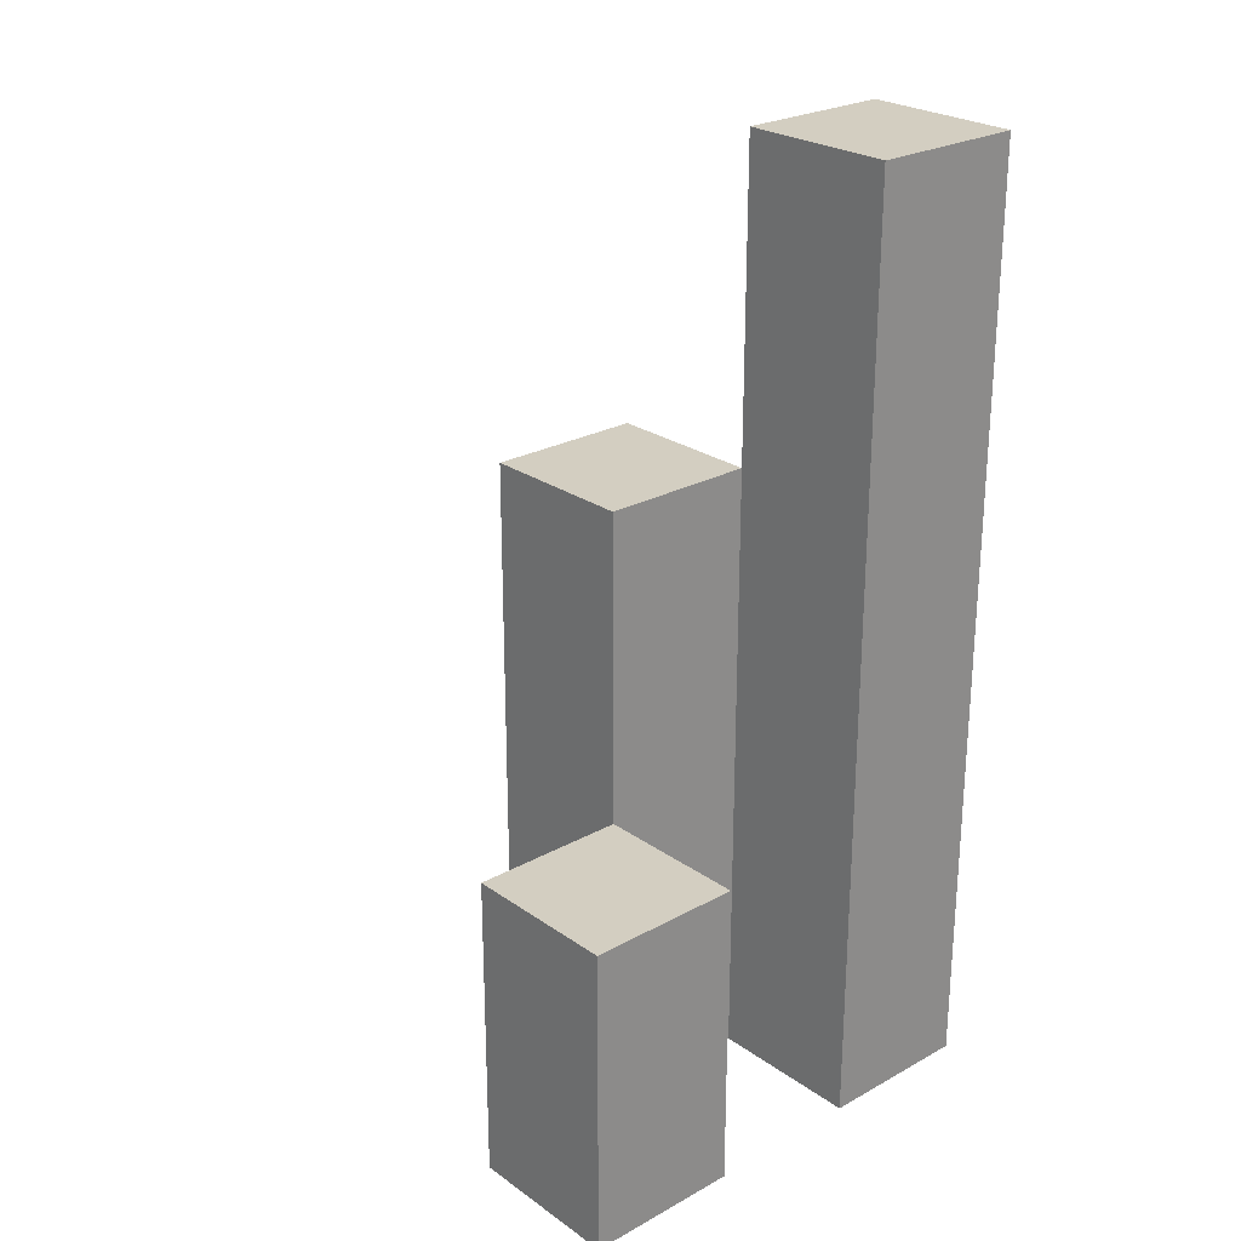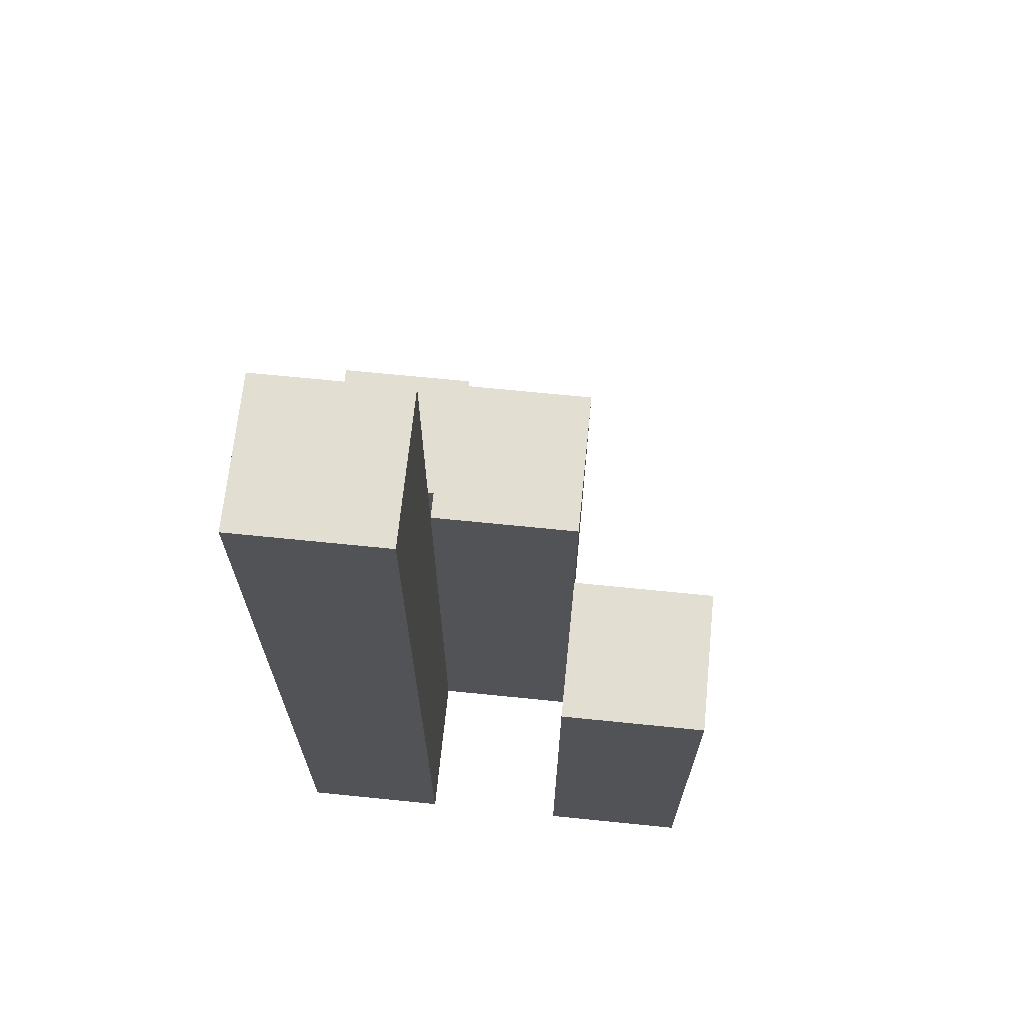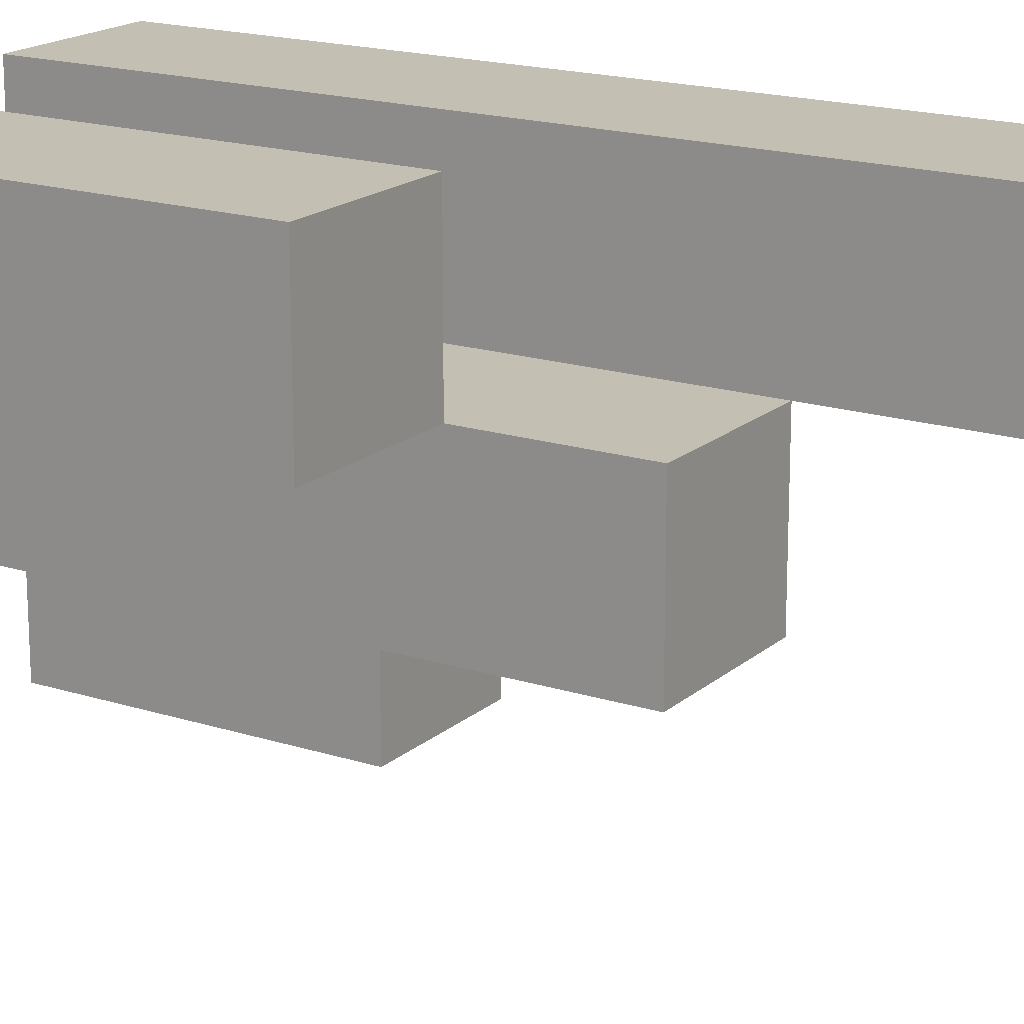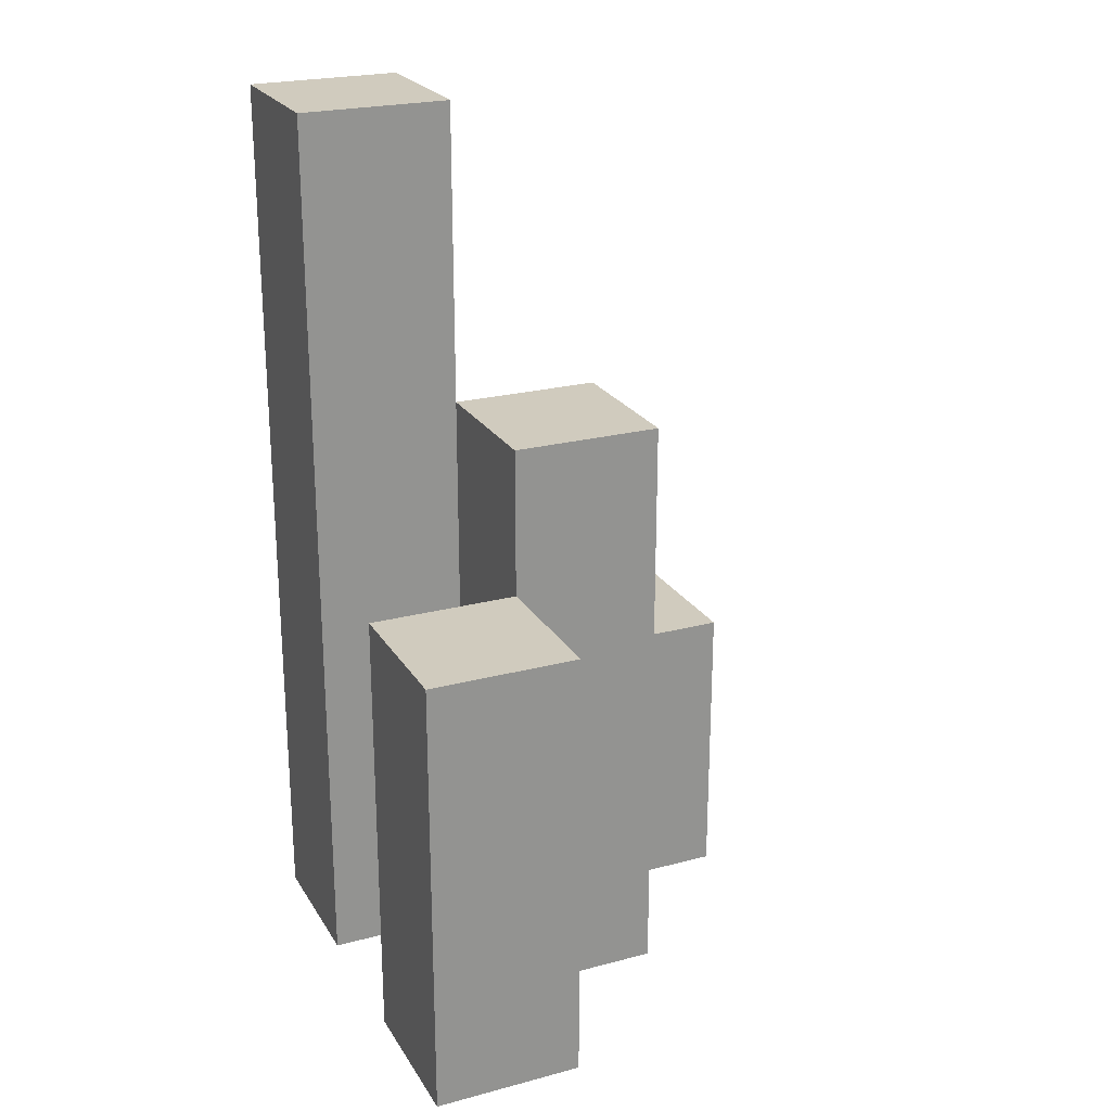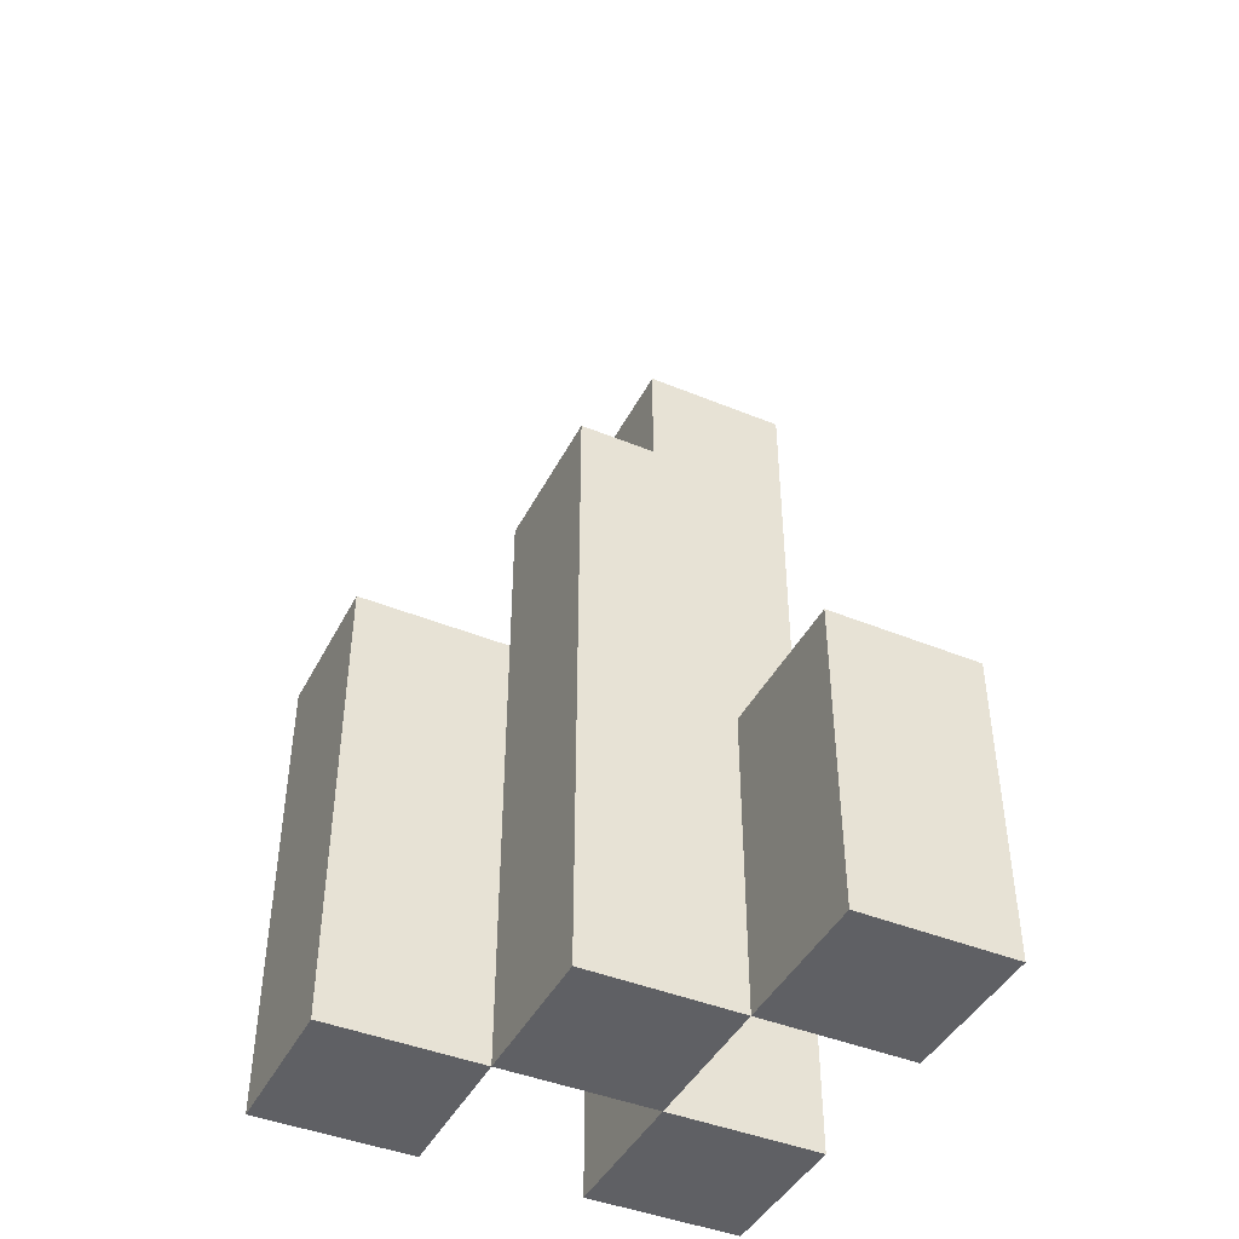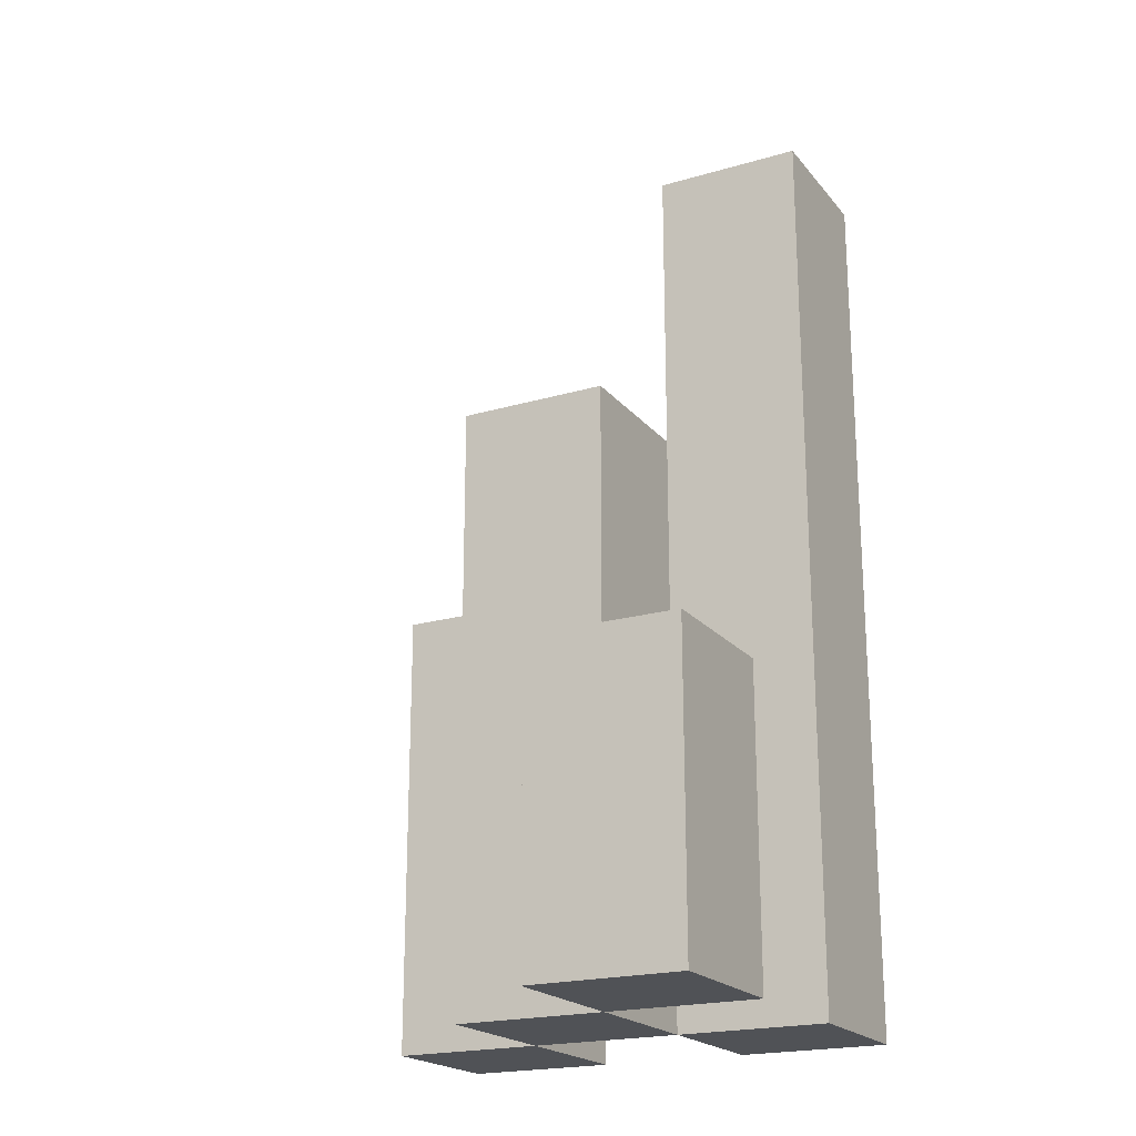
<metadata>
{"format":"obj","ext":"obj","renderer":"f3d","projection":"perspective","resolution":1024,"background":"white","views":[{"elev":25.2,"azim":-131.6,"up":"+Y"},{"elev":67.9,"azim":5.8,"up":"+Y"},{"elev":17.9,"azim":122.1,"up":"+Z"},{"elev":23.4,"azim":66.0,"up":"+Y"},{"elev":-43.6,"azim":154.2,"up":"+Y"},{"elev":-20.6,"azim":-152.2,"up":"+Y"}]}
</metadata>
<code>
o
v -18 0.9 23.5
v -18 0.9 23.4
v -18 0.9 23.3
v -18 0.9 23.2
v -18 1 23.3
v -18 1 23.2
v -18 1.1 23.3
v -18 1.1 23.2
v -18 1.4 23.5
v -18 1.4 23.4
v -18 1.5 23.5
v -18 1.5 23.4
v -17.9 0.9 23.4
v -17.9 0.9 23.3
v -17.9 1 23.3
v -17.9 1.1 23.3
v -17.9 1.2 23.4
v -17.9 1.2 23.3
v -17.9 1.3 23.4
v -17.9 1.3 23.3
v -17.8 0.9 23.5
v -17.8 0.9 23.4
v -17.8 1.1 23.5
v -17.8 1.1 23.4
v -17.8 1.2 23.5
v -17.8 1.2 23.4
v -17.9 0.9 23.5
v -17.9 0.9 23.4
v -17.9 0.9 23.3
v -17.9 0.9 23.2
v -17.9 1 23.3
v -17.9 1 23.2
v -17.9 1.1 23.3
v -17.9 1.1 23.2
v -17.9 1.2 23.4
v -17.9 1.3 23.4
v -17.9 1.4 23.5
v -17.9 1.4 23.4
v -17.9 1.5 23.5
v -17.9 1.5 23.4
v -17.8 0.9 23.4
v -17.8 0.9 23.3
v -17.8 1.1 23.4
v -17.8 1.2 23.4
v -17.8 1.2 23.3
v -17.8 1.3 23.4
v -17.8 1.3 23.3
v -17.7 0.9 23.5
v -17.7 0.9 23.4
v -17.7 1.1 23.5
v -17.7 1.1 23.4
v -17.7 1.2 23.5
v -17.7 1.2 23.4
v -18 0.9 23.5
v -18 1.4 23.5
v -18 1.5 23.5
v -17.9 0.9 23.5
v -17.9 1.4 23.5
v -17.9 1.5 23.5
v -17.8 0.9 23.5
v -17.8 1.1 23.5
v -17.8 1.2 23.5
v -17.7 0.9 23.5
v -17.7 1.1 23.5
v -17.7 1.2 23.5
v -17.9 0.9 23.4
v -17.9 1.2 23.4
v -17.9 1.3 23.4
v -17.8 0.9 23.4
v -17.8 1.1 23.4
v -17.8 1.2 23.4
v -17.8 1.3 23.4
v -18 0.9 23.3
v -18 1 23.3
v -18 1.1 23.3
v -17.9 0.9 23.3
v -17.9 1 23.3
v -17.9 1.1 23.3
v -18 0.9 23.4
v -18 1.4 23.4
v -18 1.5 23.4
v -17.9 0.9 23.4
v -17.9 1.2 23.4
v -17.9 1.3 23.4
v -17.9 1.4 23.4
v -17.9 1.5 23.4
v -17.8 0.9 23.4
v -17.8 1.1 23.4
v -17.8 1.2 23.4
v -17.7 0.9 23.4
v -17.7 1.1 23.4
v -17.7 1.2 23.4
v -17.9 0.9 23.3
v -17.9 1 23.3
v -17.9 1.1 23.3
v -17.9 1.2 23.3
v -17.9 1.3 23.3
v -17.8 0.9 23.3
v -17.8 1.2 23.3
v -17.8 1.3 23.3
v -18 0.9 23.2
v -18 1 23.2
v -18 1.1 23.2
v -17.9 0.9 23.2
v -17.9 1 23.2
v -17.9 1.1 23.2
v -18 0.9 23.5
v -17.9 0.9 23.5
v -17.8 0.9 23.5
v -17.7 0.9 23.5
v -18 0.9 23.4
v -17.9 0.9 23.4
v -17.8 0.9 23.4
v -17.7 0.9 23.4
v -18 0.9 23.3
v -17.9 0.9 23.3
v -17.8 0.9 23.3
v -18 0.9 23.2
v -17.9 0.9 23.2
v -18 1.1 23.3
v -17.9 1.1 23.3
v -18 1.1 23.2
v -17.9 1.1 23.2
v -17.8 1.2 23.5
v -17.7 1.2 23.5
v -17.8 1.2 23.4
v -17.7 1.2 23.4
v -17.9 1.3 23.4
v -17.8 1.3 23.4
v -17.9 1.3 23.3
v -17.8 1.3 23.3
v -18 1.5 23.5
v -17.9 1.5 23.5
v -18 1.5 23.4
v -17.9 1.5 23.4
f 5 4 3
f 6 4 5
f 7 6 5
f 8 6 7
f 9 2 1
f 10 2 9
f 11 10 9
f 12 10 11
f 15 14 13
f 16 15 13
f 17 16 13
f 18 16 17
f 19 18 17
f 20 18 19
f 23 22 21
f 24 22 23
f 25 24 23
f 26 24 25
f 29 30 31
f 31 30 32
f 31 32 33
f 33 32 34
f 27 28 35
f 27 35 36
f 27 36 37
f 37 36 38
f 37 38 39
f 39 38 40
f 41 42 43
f 43 42 44
f 44 42 45
f 44 45 46
f 46 45 47
f 48 49 50
f 50 49 51
f 50 51 52
f 52 51 53
f 57 55 54
f 58 56 55
f 58 55 57
f 59 56 58
f 63 61 60
f 64 62 61
f 64 61 63
f 65 62 64
f 69 67 66
f 70 67 69
f 71 68 67
f 71 67 70
f 72 68 71
f 76 74 73
f 77 75 74
f 77 74 76
f 78 75 77
f 79 80 82
f 82 80 83
f 83 80 84
f 80 81 85
f 84 80 85
f 85 81 86
f 87 88 90
f 88 89 91
f 90 88 91
f 91 89 92
f 93 94 98
f 94 95 98
f 95 96 98
f 96 97 99
f 98 96 99
f 99 97 100
f 101 102 104
f 102 103 105
f 104 102 105
f 105 103 106
f 111 108 107
f 112 108 111
f 113 110 109
f 114 110 113
f 116 113 112
f 117 113 116
f 118 116 115
f 119 116 118
f 120 121 122
f 122 121 123
f 124 125 126
f 126 125 127
f 128 129 130
f 130 129 131
f 132 133 134
f 134 133 135

</code>
